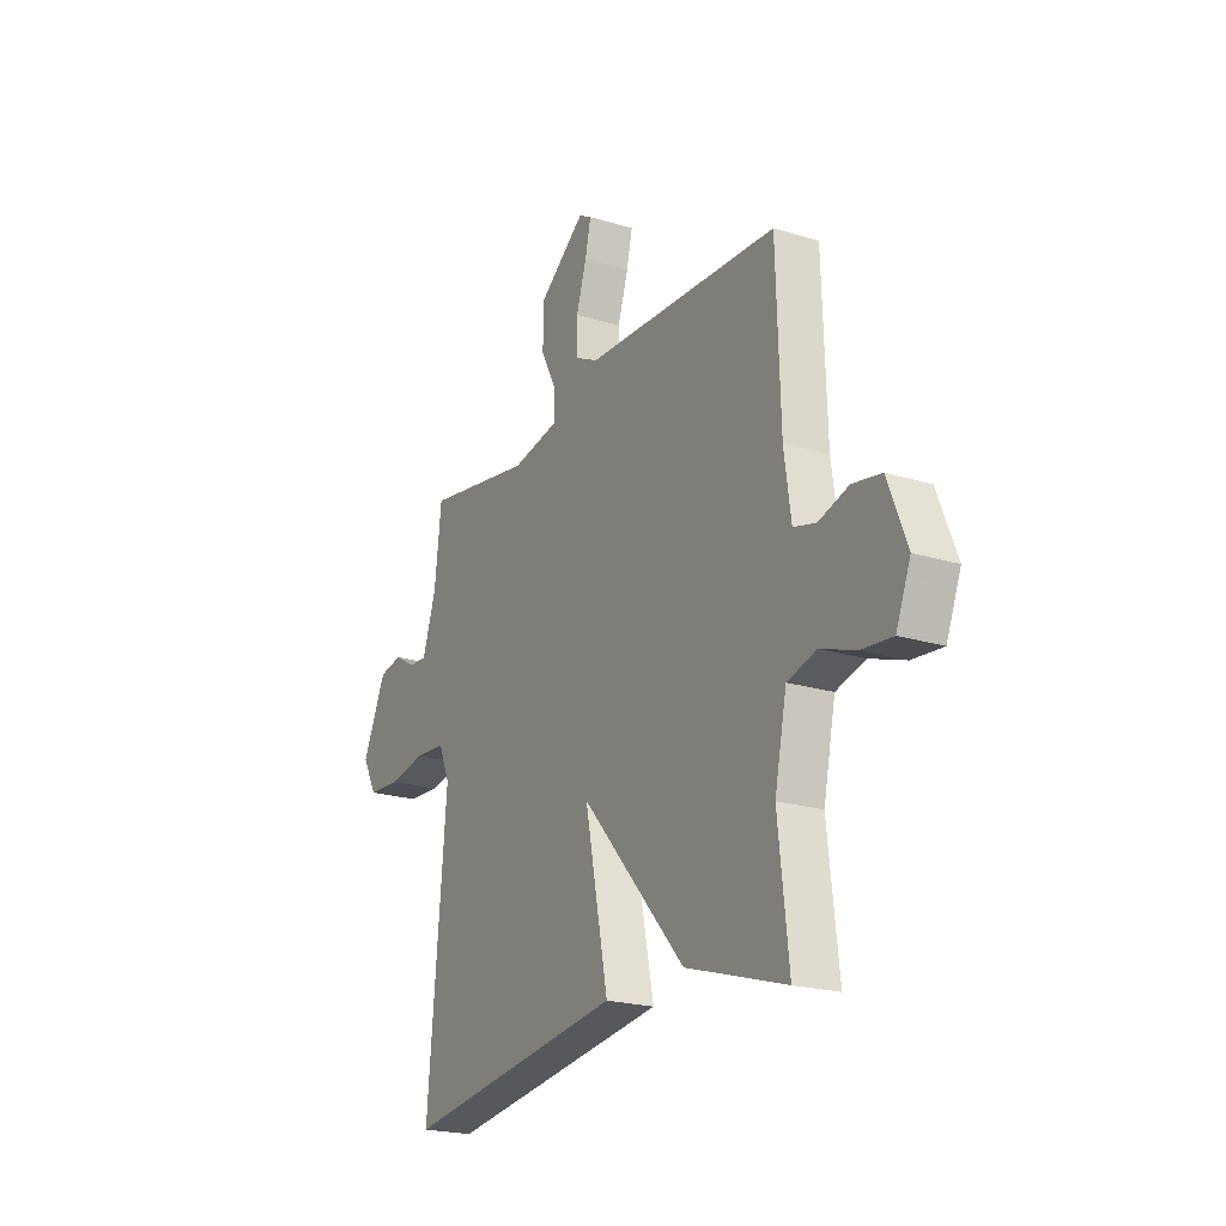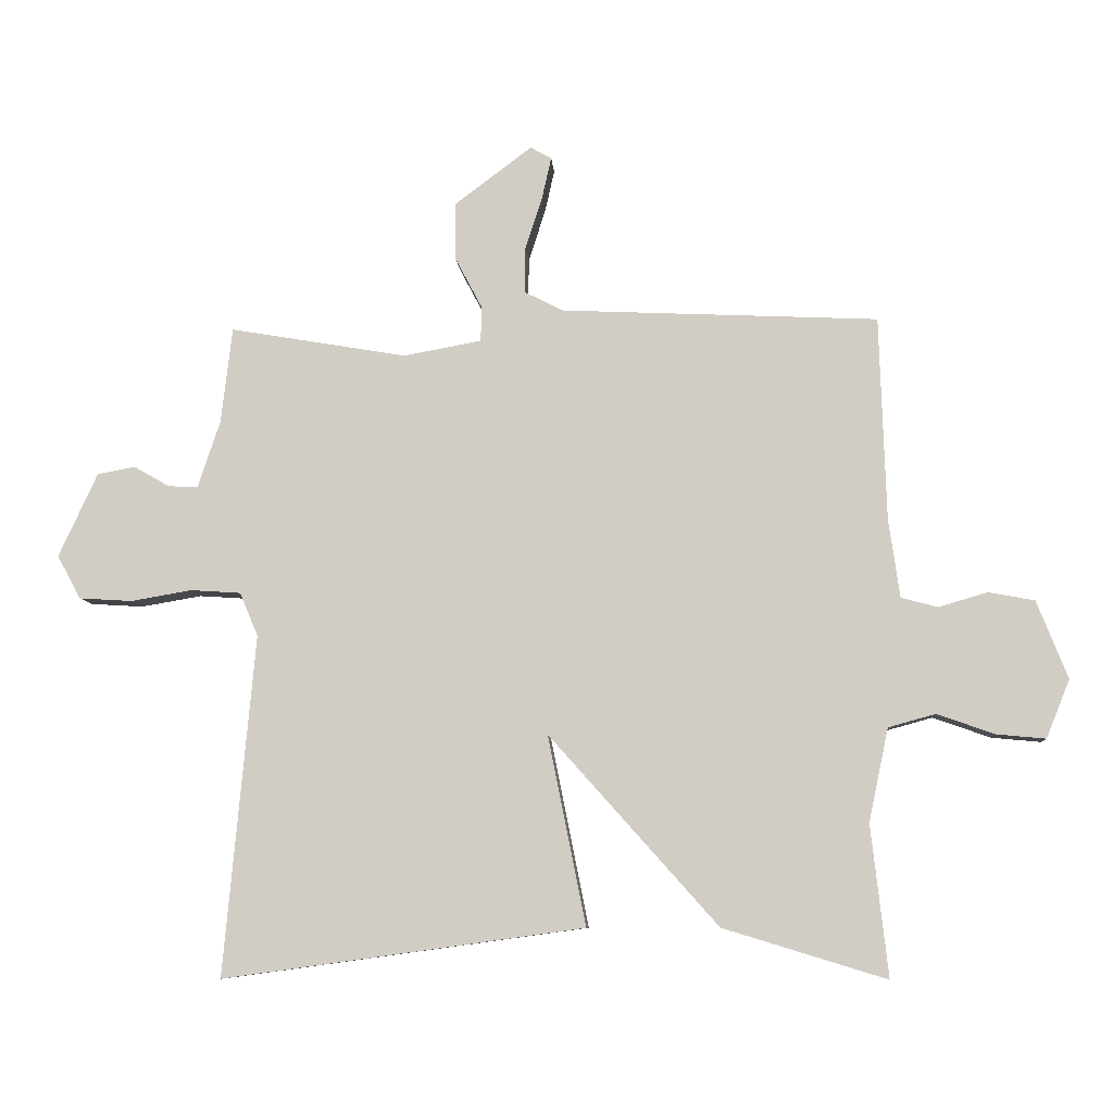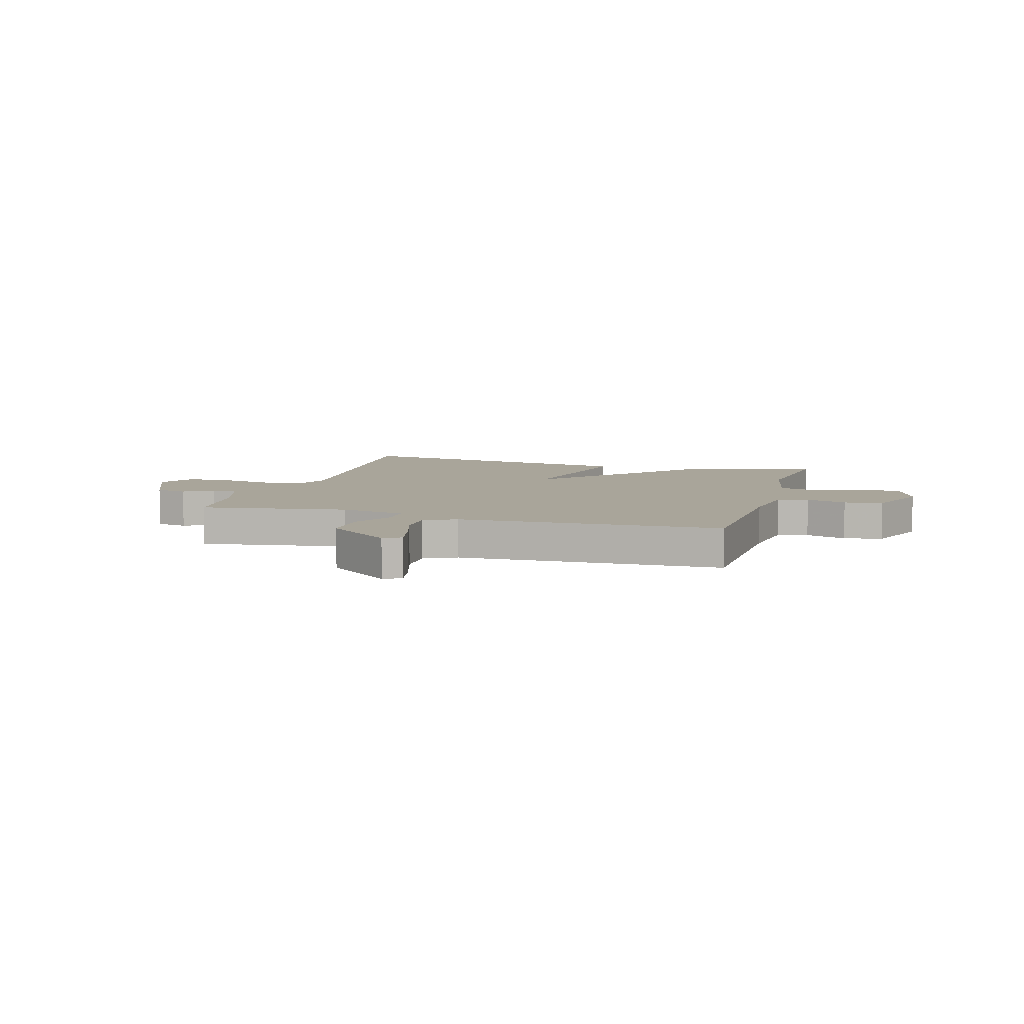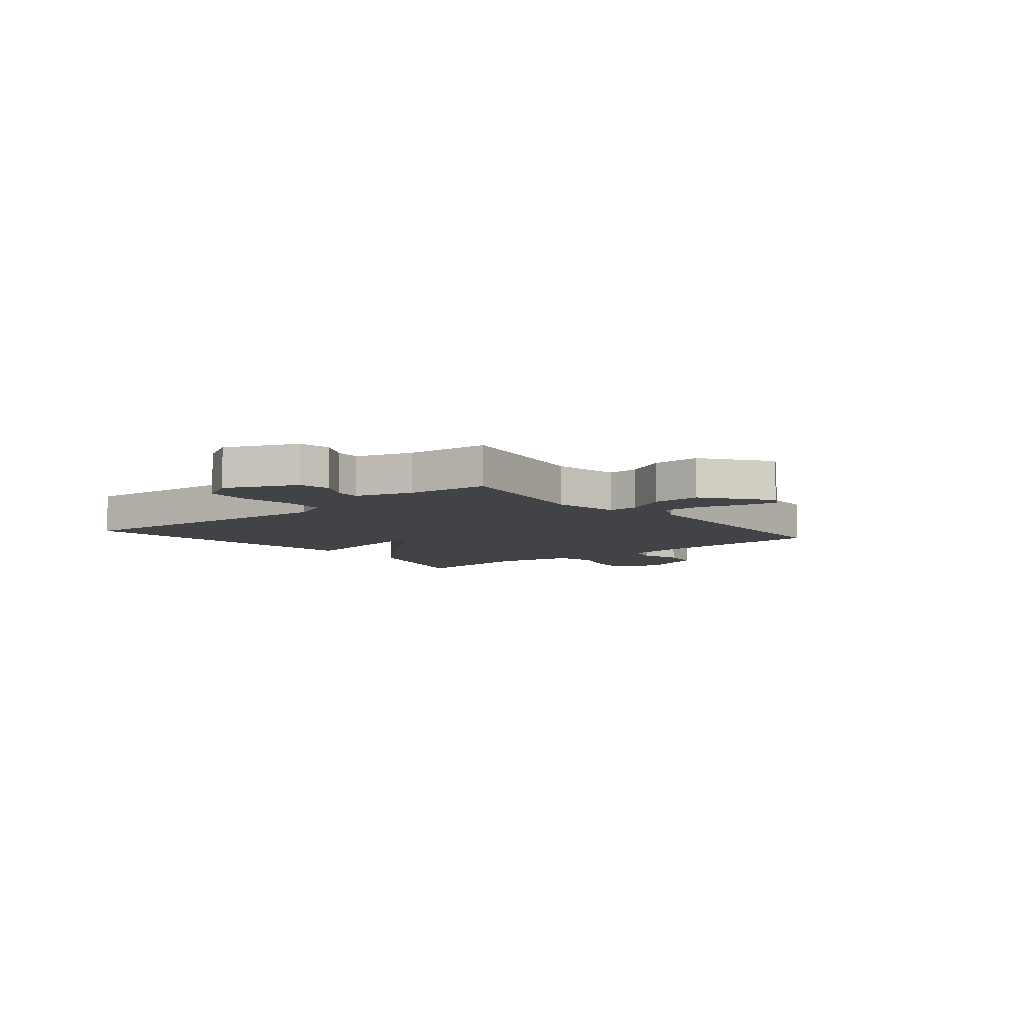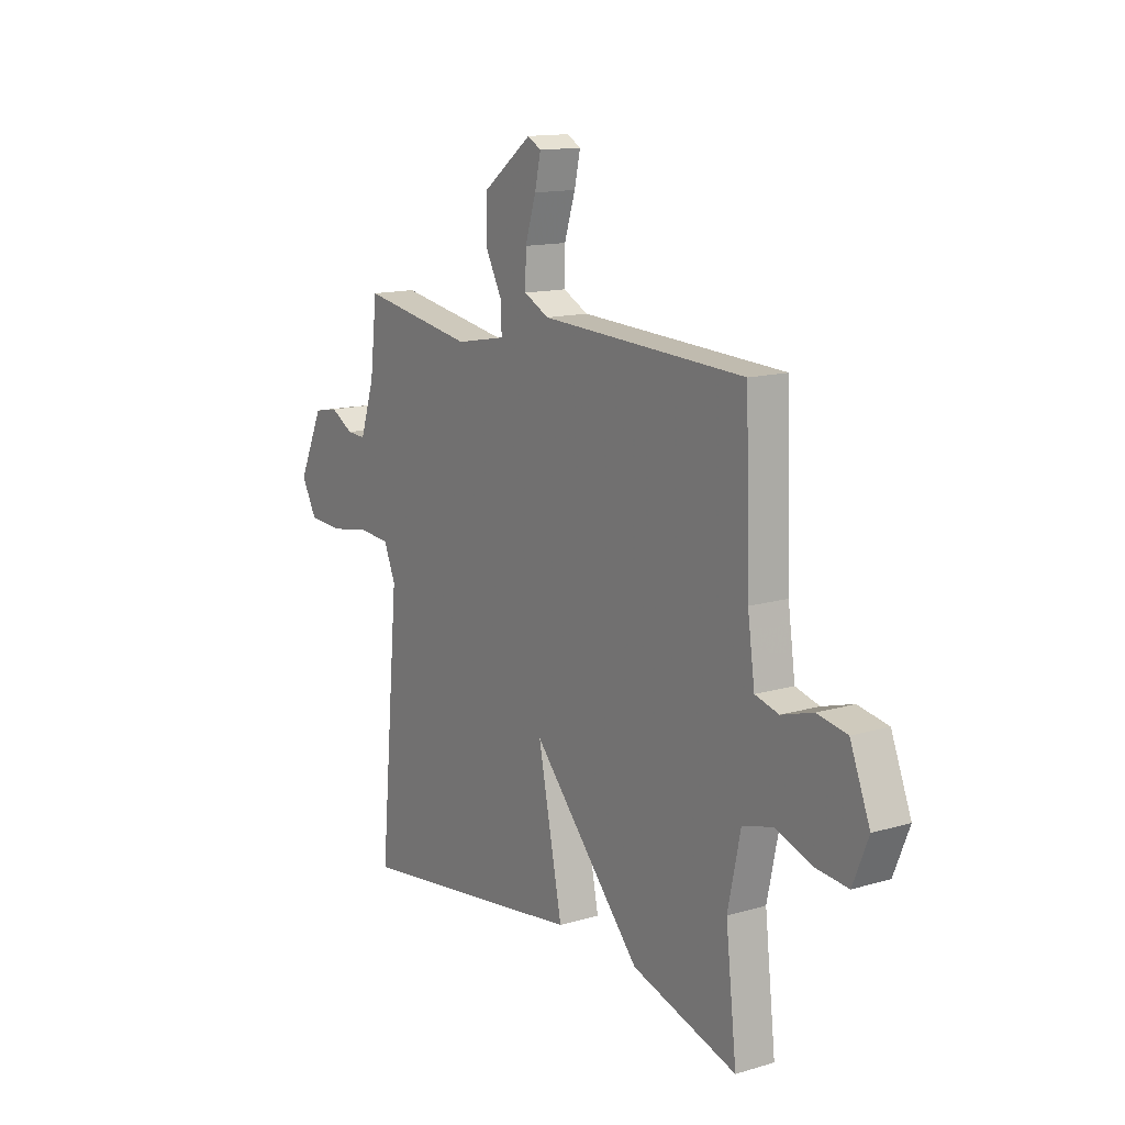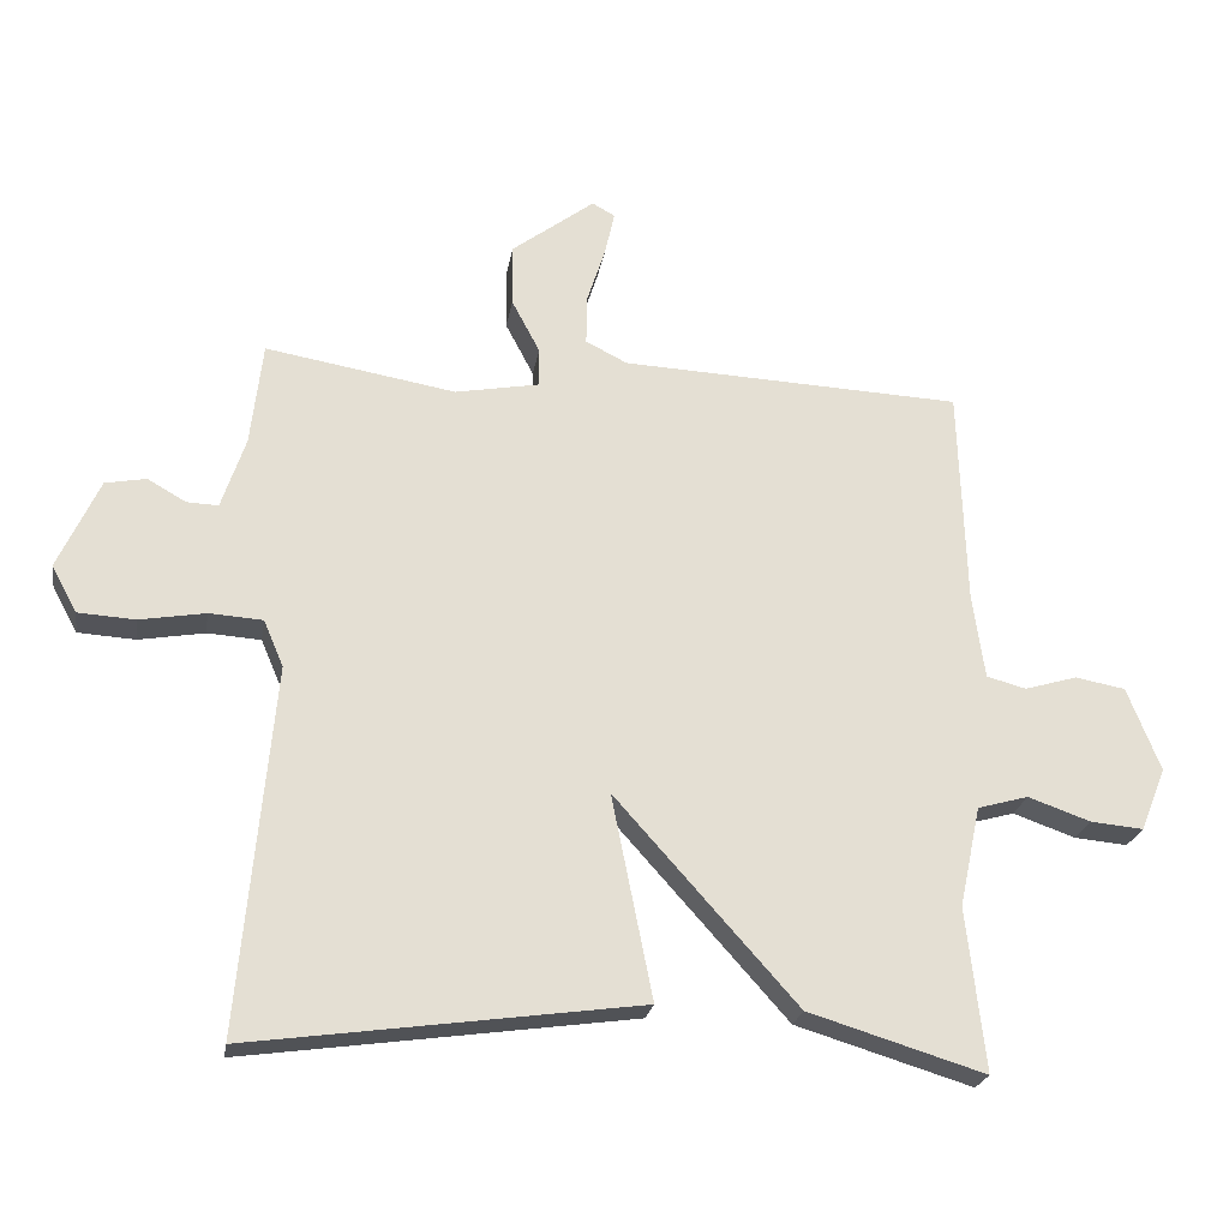
<metadata>
{"format":"obj","ext":"obj","renderer":"f3d","projection":"perspective","resolution":1024,"background":"white","views":[{"elev":-21.4,"azim":61.3,"up":"+Z"},{"elev":-8.3,"azim":3.9,"up":"+Z"},{"elev":7.5,"azim":16.7,"up":"+Y"},{"elev":-7.3,"azim":-50.1,"up":"+Y"},{"elev":13.7,"azim":56.4,"up":"+Z"},{"elev":-23.3,"azim":-9.3,"up":"+Z"}]}
</metadata>
<code>
v -0.5 0.07 -0.5
v -0.453 0.07 0.019
v -0.481 0.07 0.085
v -0.557 0.07 0.09
v -0.65 0.07 0.074
v -0.731 0.07 0.079
v -0.767 0.07 0.145
v -0.708 0.07 0.273
v -0.65 0.07 0.284
v -0.596 0.07 0.253
v -0.551 0.07 0.251
v -0.517 0.07 0.353
v -0.5 0.07 0.5
v -0.23 0.07 0.454
v -0.111 0.07 0.476
v -0.111 0.07 0.531
v -0.151 0.07 0.607
v -0.152 0.07 0.695
v -0.034 0.07 0.784
v -0.002 0.07 0.766
v -0.016 0.07 0.703
v -0.042 0.07 0.622
v -0.043 0.07 0.552
v 0.016 0.07 0.522
v 0.5 0.07 0.5
v 0.51 0.07 0.189
v 0.527 0.07 0.069
v 0.583 0.07 0.054
v 0.657 0.07 0.076
v 0.728 0.07 0.063
v 0.775 0.07 -0.056
v 0.739 0.07 -0.145
v 0.664 0.07 -0.138
v 0.576 0.07 -0.107
v 0.504 0.07 -0.127
v 0.474 0.07 -0.269
v 0.5 0.07 -0.5
v 0.251 0.07 -0.424
v -0.007 0.07 -0.135
v 0.051 0.07 -0.424
v -0.5 0 -0.5
v -0.453 0 0.019
v -0.481 0 0.085
v -0.557 0 0.09
v -0.65 0 0.074
v -0.731 0 0.079
v -0.767 0 0.145
v -0.708 0 0.273
v -0.65 0 0.284
v -0.596 0 0.253
v -0.551 0 0.251
v -0.517 0 0.353
v -0.5 0 0.5
v -0.23 0 0.454
v -0.111 0 0.476
v -0.111 0 0.531
v -0.151 0 0.607
v -0.152 0 0.695
v -0.034 0 0.784
v -0.002 0 0.766
v -0.016 0 0.703
v -0.042 0 0.622
v -0.043 0 0.552
v 0.016 0 0.522
v 0.5 0 0.5
v 0.51 0 0.189
v 0.527 0 0.069
v 0.583 0 0.054
v 0.657 0 0.076
v 0.728 0 0.063
v 0.775 0 -0.056
v 0.739 0 -0.145
v 0.664 0 -0.138
v 0.576 0 -0.107
v 0.504 0 -0.127
v 0.474 0 -0.269
v 0.5 0 -0.5
v 0.251 0 -0.424
v -0.007 0 -0.135
v 0.051 0 -0.424
f 39 40 1 2
f 36 37 38 39
f 39 2 3
f 36 39 3
f 35 36 3
f 34 35 3
f 32 33 34
f 31 32 34
f 30 31 34
f 29 30 34
f 28 29 34
f 27 28 34 3
f 26 27 3 4
f 24 25 26 4
f 20 21 22
f 19 20 22
f 18 19 22
f 17 18 22
f 16 17 22
f 15 16 22 23
f 12 13 14
f 11 12 14 15
f 8 9 10
f 7 8 10
f 6 7 10
f 5 6 10
f 4 5 10
f 4 10 11
f 24 4 11 15
f 15 23 24
f 42 41 80 79
f 79 78 77 76
f 43 42 79
f 43 79 76
f 43 76 75
f 43 75 74
f 74 73 72
f 74 72 71
f 74 71 70
f 74 70 69
f 74 69 68
f 43 74 68 67
f 44 43 67 66
f 44 66 65 64
f 62 61 60
f 62 60 59
f 62 59 58
f 62 58 57
f 62 57 56
f 63 62 56 55
f 54 53 52
f 55 54 52 51
f 50 49 48
f 50 48 47
f 50 47 46
f 50 46 45
f 50 45 44
f 51 50 44
f 55 51 44 64
f 64 63 55
f 1 41 42 2
f 2 42 43 3
f 3 43 44 4
f 4 44 45 5
f 5 45 46 6
f 6 46 47 7
f 7 47 48 8
f 8 48 49 9
f 9 49 50 10
f 10 50 51 11
f 11 51 52 12
f 12 52 53 13
f 13 53 54 14
f 14 54 55 15
f 15 55 56 16
f 16 56 57 17
f 17 57 58 18
f 18 58 59 19
f 19 59 60 20
f 20 60 61 21
f 21 61 62 22
f 22 62 63 23
f 23 63 64 24
f 24 64 65 25
f 25 65 66 26
f 26 66 67 27
f 27 67 68 28
f 28 68 69 29
f 29 69 70 30
f 30 70 71 31
f 31 71 72 32
f 32 72 73 33
f 33 73 74 34
f 34 74 75 35
f 35 75 76 36
f 36 76 77 37
f 37 77 78 38
f 38 78 79 39
f 39 79 80 40
f 40 80 41 1

</code>
